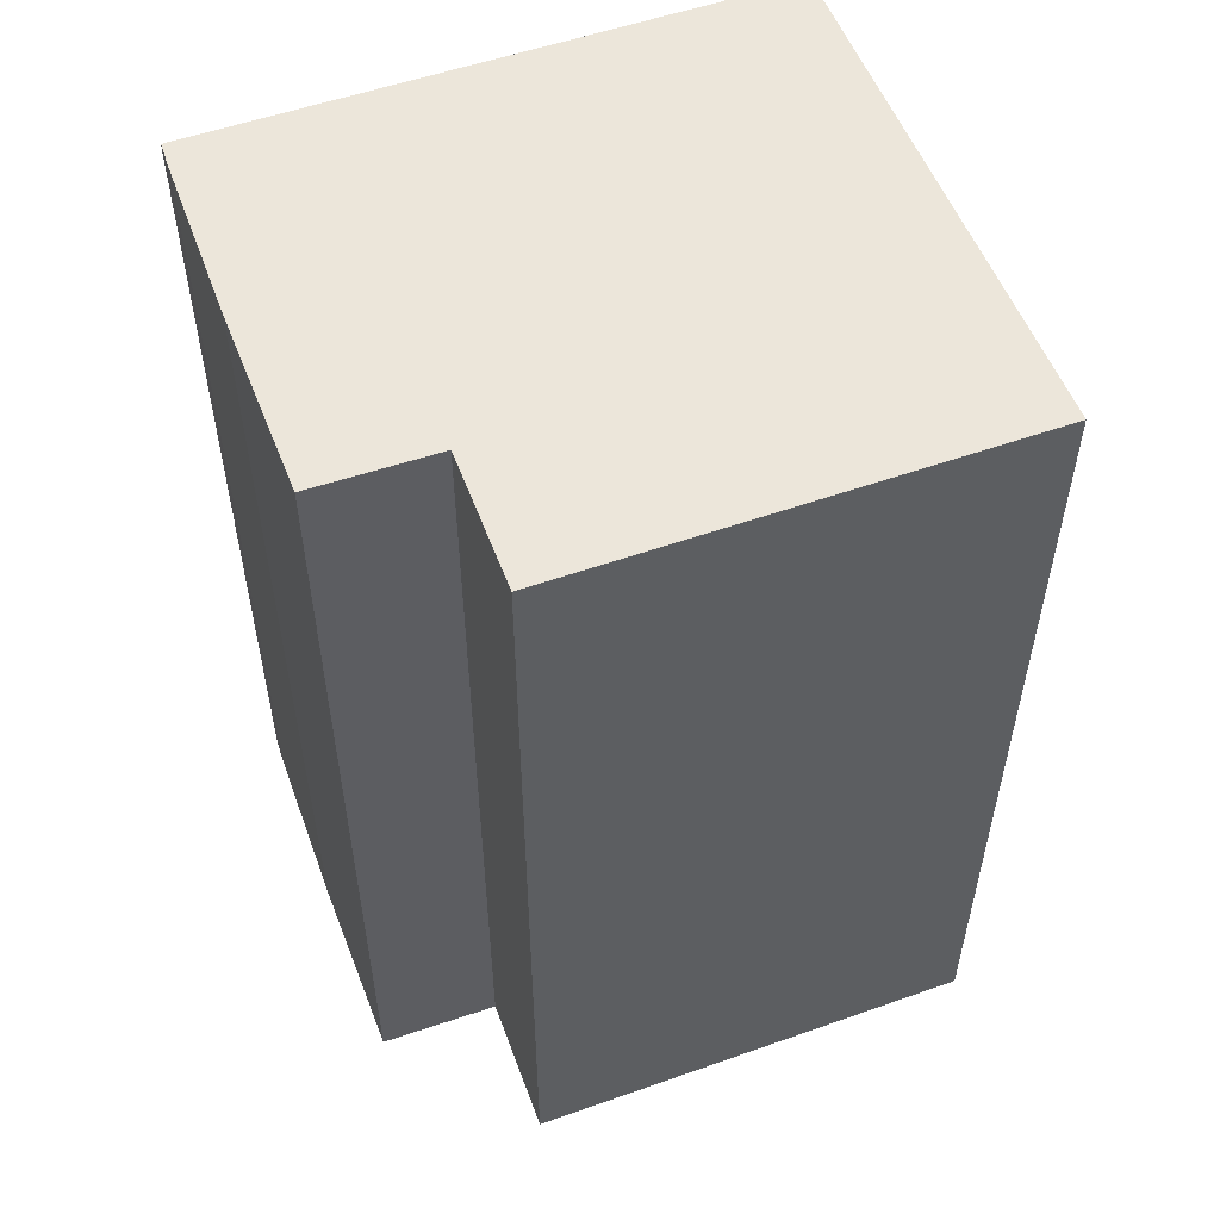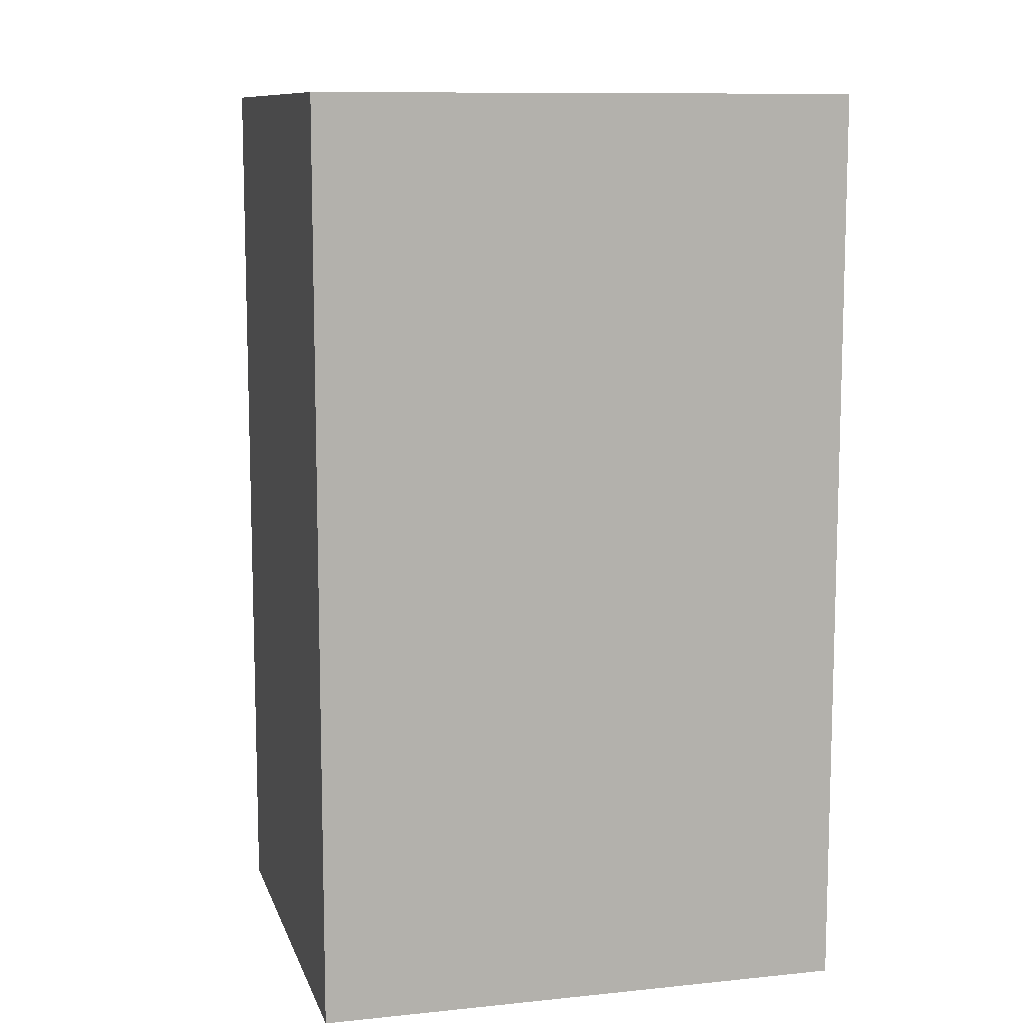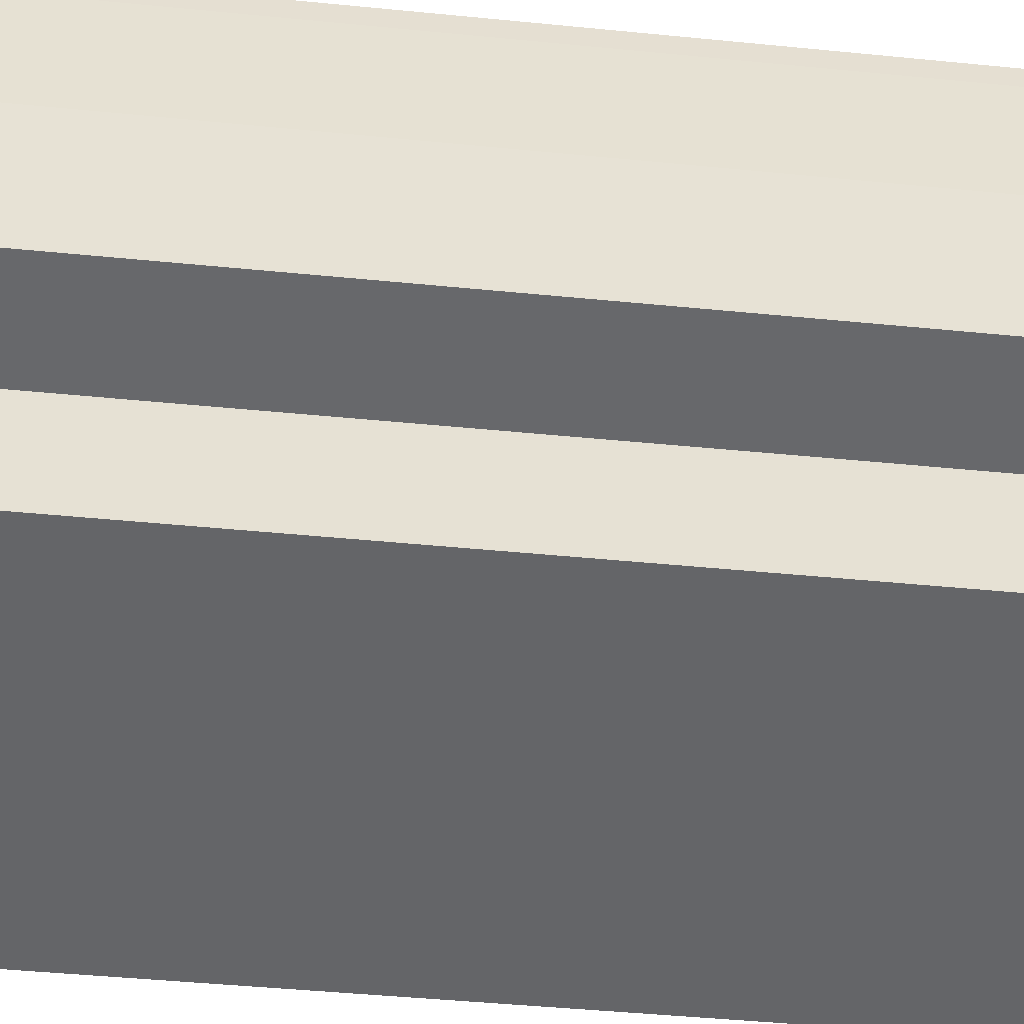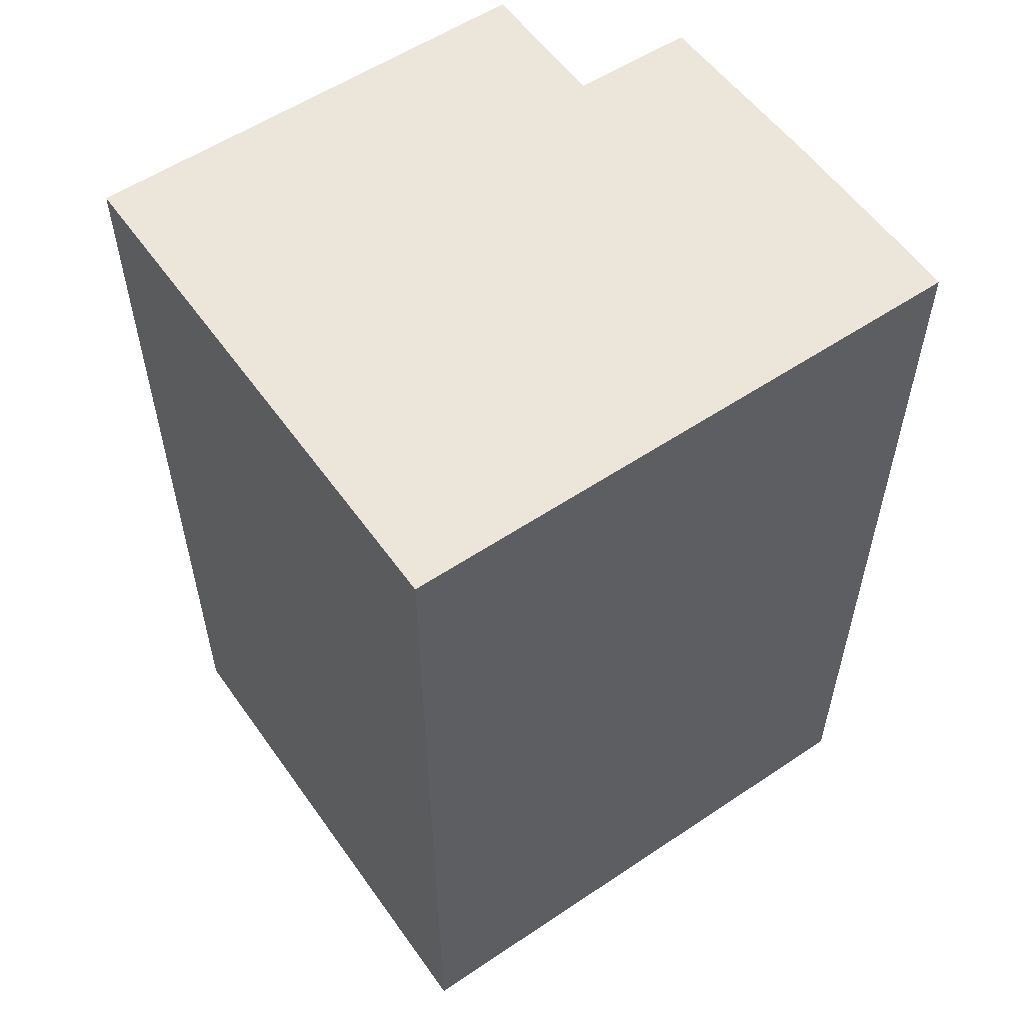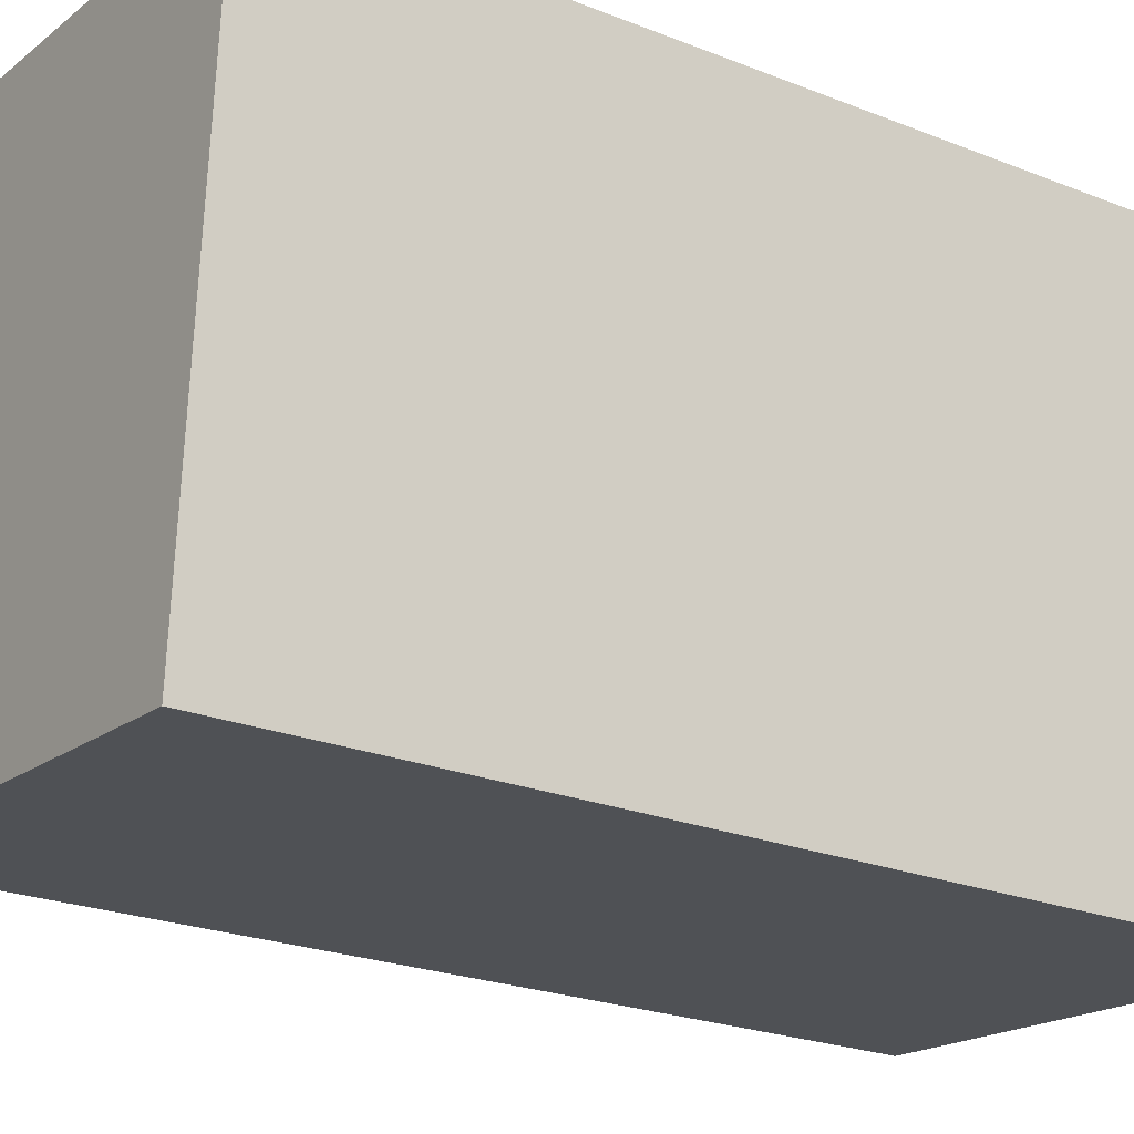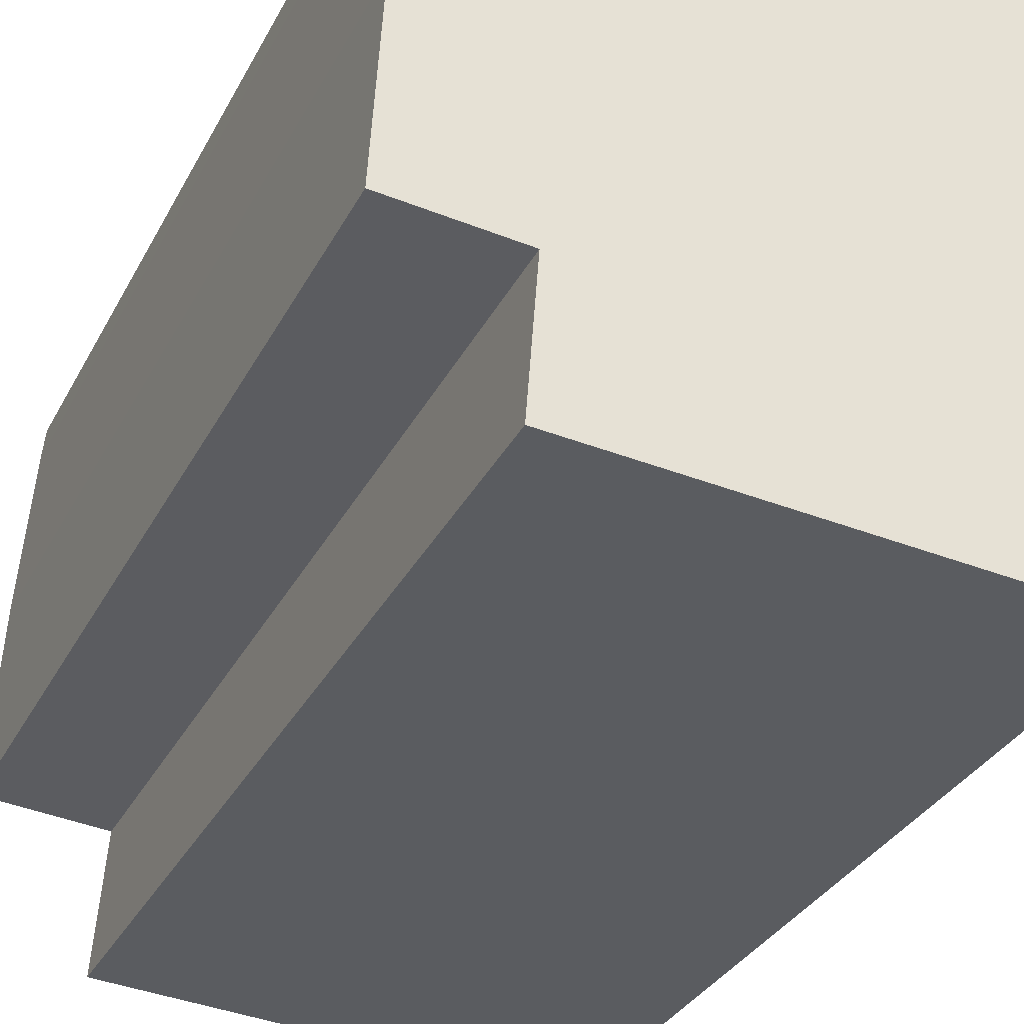
<metadata>
{"format":"obj","ext":"obj","renderer":"f3d","projection":"perspective","resolution":1024,"background":"white","views":[{"elev":54.2,"azim":155.5,"up":"+Y"},{"elev":10.3,"azim":-108.8,"up":"+Y"},{"elev":-47.6,"azim":83.7,"up":"+Z"},{"elev":56.2,"azim":-39.0,"up":"+Y"},{"elev":-23.0,"azim":-124.3,"up":"+Z"},{"elev":-32.8,"azim":156.0,"up":"+Z"}]}
</metadata>
<code>
v  0.858 27.26 -11.94
v  14.91 27.26 -15.01
v  1.147 27.26 -15.96
v  14.61 27.26 -10.99
v  0 27.26 1.669e-15
v  14.59 27.26 -10.81
v  14.68 27.26 -10.8
v  18.22 27.26 -10.5
v  17.9 27.26 -4.841
v  17.5 27.26 0.244
v  17.4 27.26 1.198
v  13.84 27.26 0.953
v  17.4 -7.336e-17 1.198
v  17.5 -1.494e-17 0.244
v  17.9 2.964e-16 -4.841
v  18.22 6.428e-16 -10.5
v  14.59 6.617e-16 -10.81
v  14.91 9.19e-16 -15.01
v  14.61 6.732e-16 -10.99
v  14.68 6.612e-16 -10.8
v  1.147 9.772e-16 -15.96
v  0 0 0
v  0.858 7.312e-16 -11.94
v  13.84 -5.835e-17 0.953
g defaultobject
f 1 2 3
f 2 1 4
f 4 1 5
f 4 5 6
f 6 5 7
f 7 5 8
f 8 5 9
f 9 5 10
f 10 5 11
f 11 5 12
f 13 10 11
f 10 13 14
f 14 9 10
f 9 14 15
f 15 8 9
f 8 15 16
f 17 4 6
f 4 17 2
f 2 17 18
f 18 17 19
f 16 7 8
f 7 16 6
f 6 16 17
f 17 16 20
f 18 3 2
f 3 18 21
f 21 1 3
f 1 21 5
f 5 21 22
f 22 21 23
f 12 13 11
f 13 12 5
f 13 5 24
f 24 5 22
f 18 23 21
f 23 18 22
f 22 18 19
f 22 19 17
f 22 17 20
f 22 20 16
f 22 16 15
f 22 15 24
f 24 15 14
f 24 14 13

</code>
